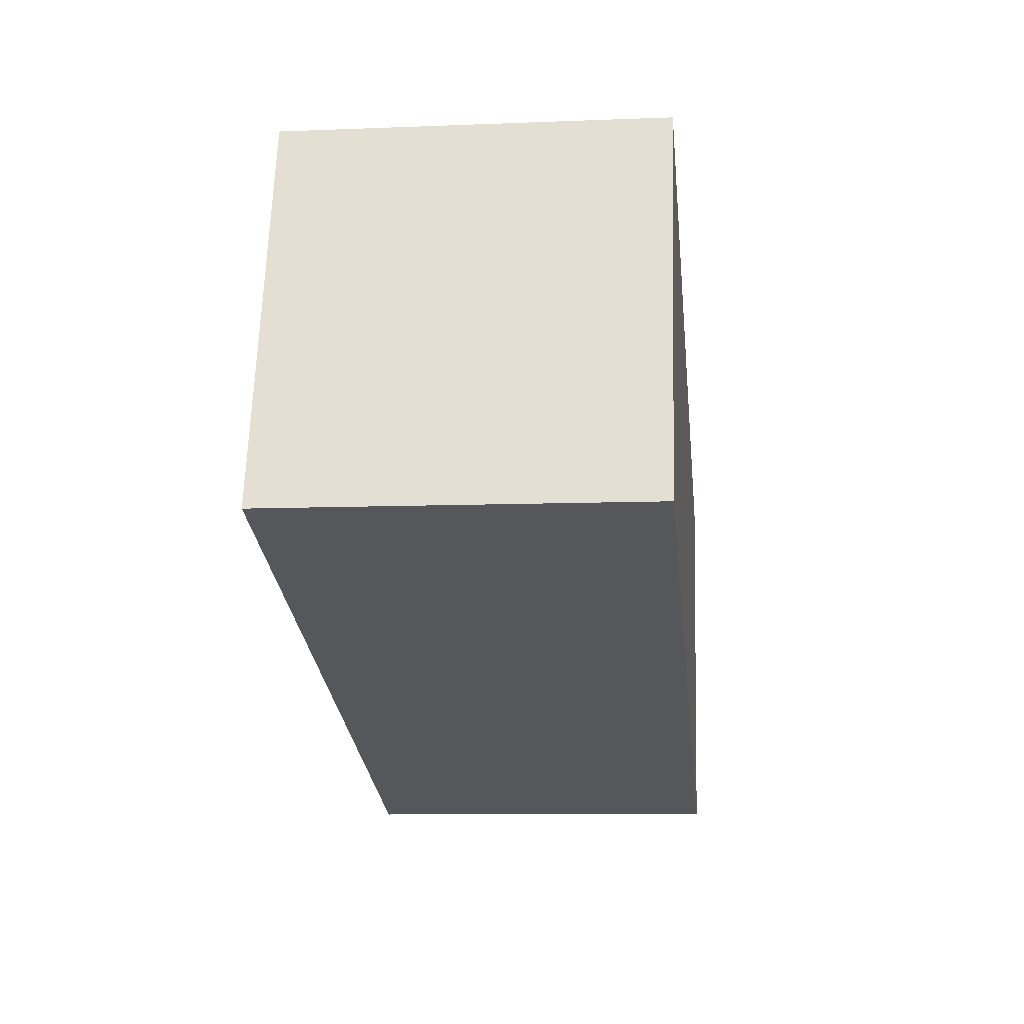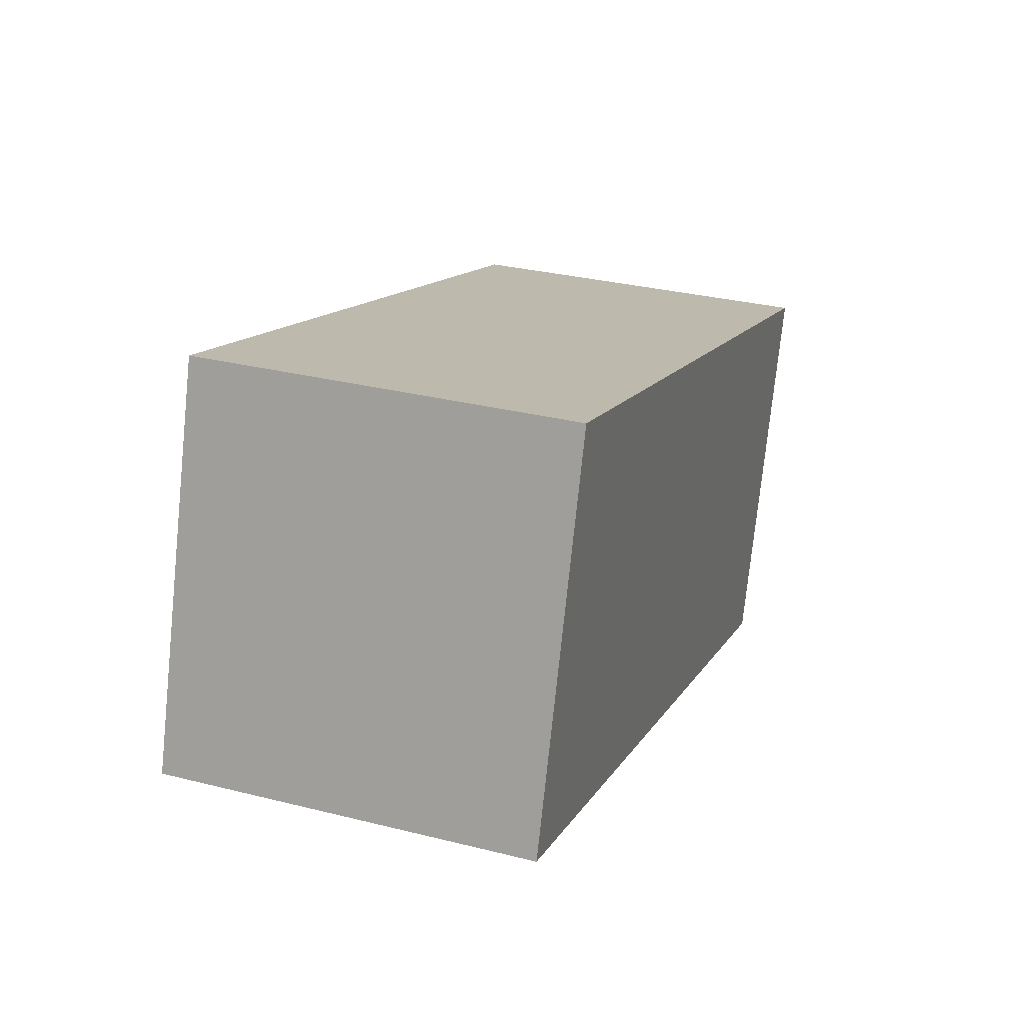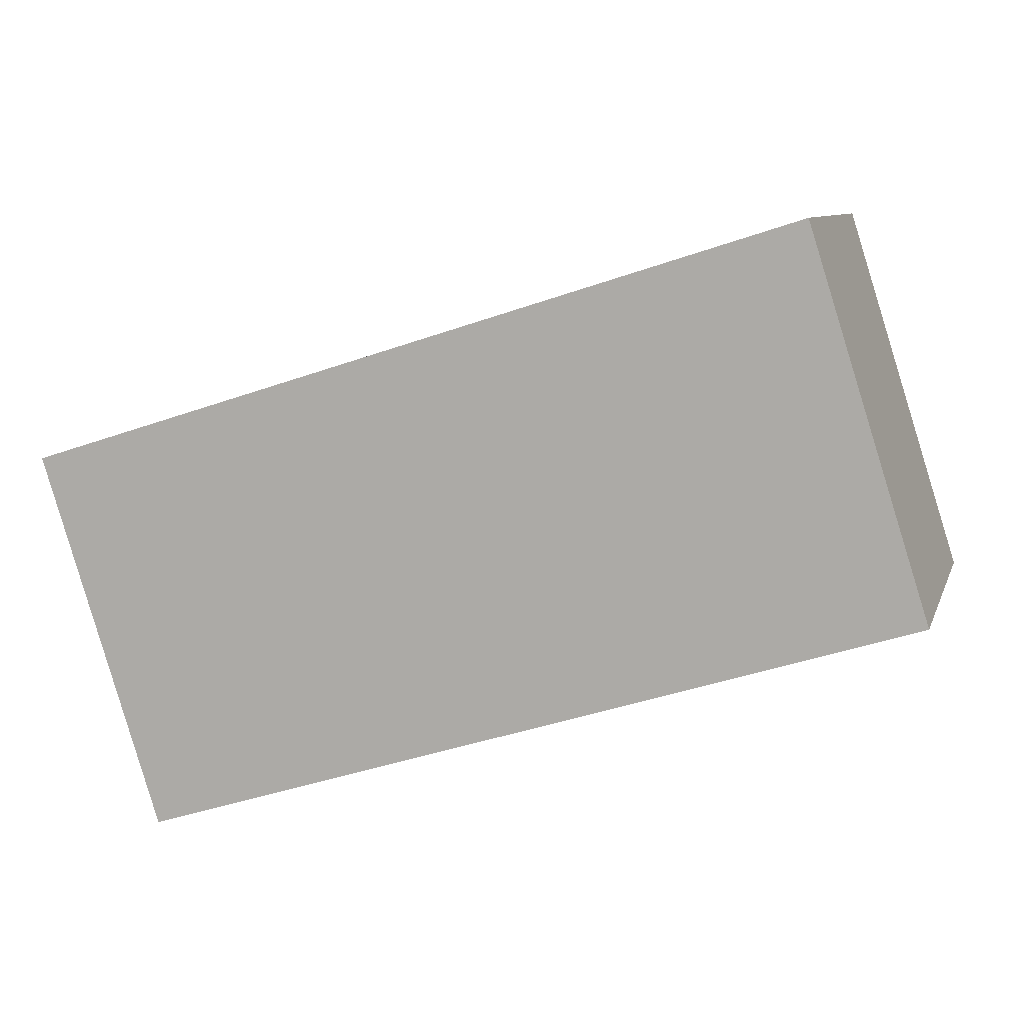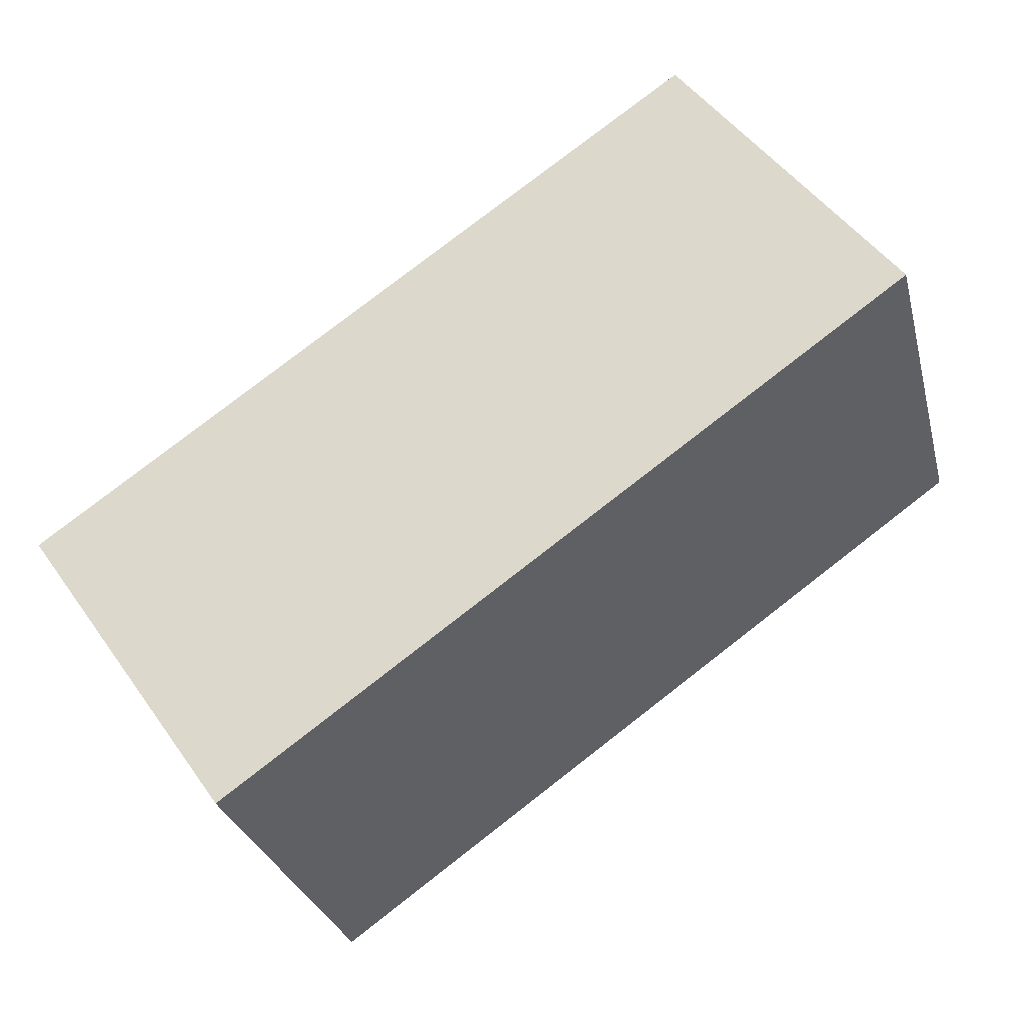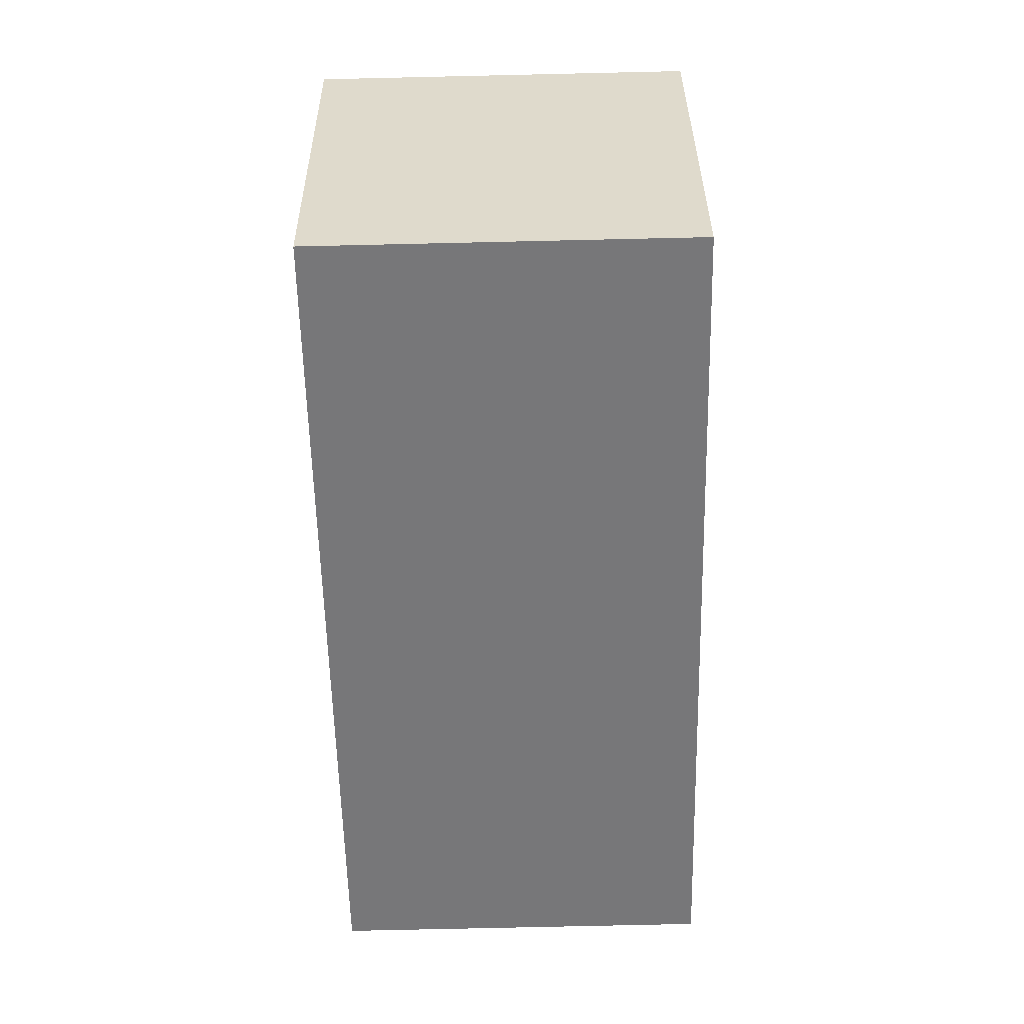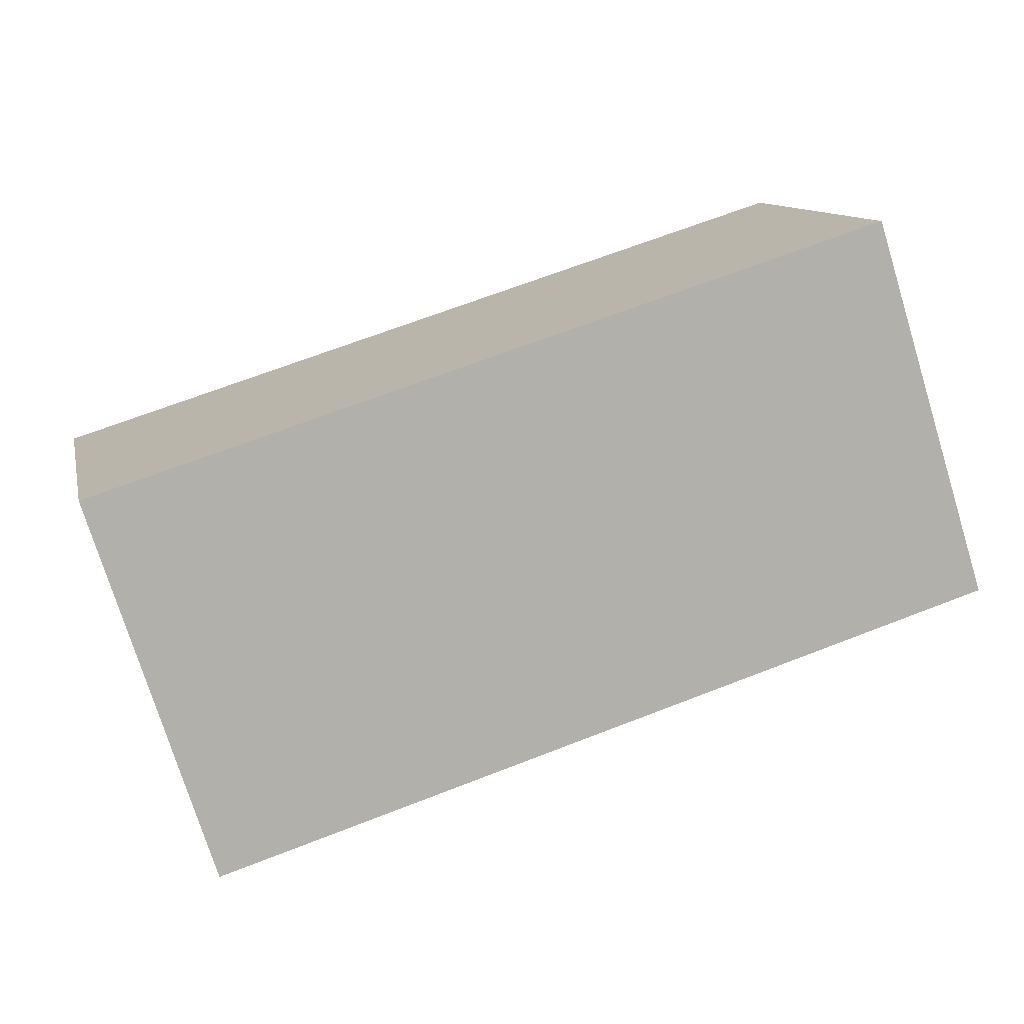
<metadata>
{"format":"obj","ext":"obj","renderer":"f3d","projection":"perspective","resolution":1024,"background":"white","views":[{"elev":-9.0,"azim":-83.9,"up":"+Z"},{"elev":31.2,"azim":-70.3,"up":"+Z"},{"elev":8.7,"azim":-164.8,"up":"+Z"},{"elev":49.6,"azim":146.0,"up":"+Z"},{"elev":-74.7,"azim":91.3,"up":"+Z"},{"elev":11.2,"azim":167.8,"up":"+Z"}]}
</metadata>
<code>
v  0 3.301 2.021e-16
v  8.073 3.301 1.164
v  7.002 3.301 -2.218
v  1.071 3.301 3.382
v  7.002 1.358e-16 -2.218
v  0 0 0
v  1.071 -2.071e-16 3.382
v  8.073 -7.127e-17 1.164
g defaultobject
f 1 2 3
f 2 1 4
f 5 1 3
f 1 5 6
f 6 4 1
f 4 6 7
f 7 2 4
f 2 7 8
f 8 3 2
f 3 8 5
f 8 6 5
f 6 8 7

</code>
